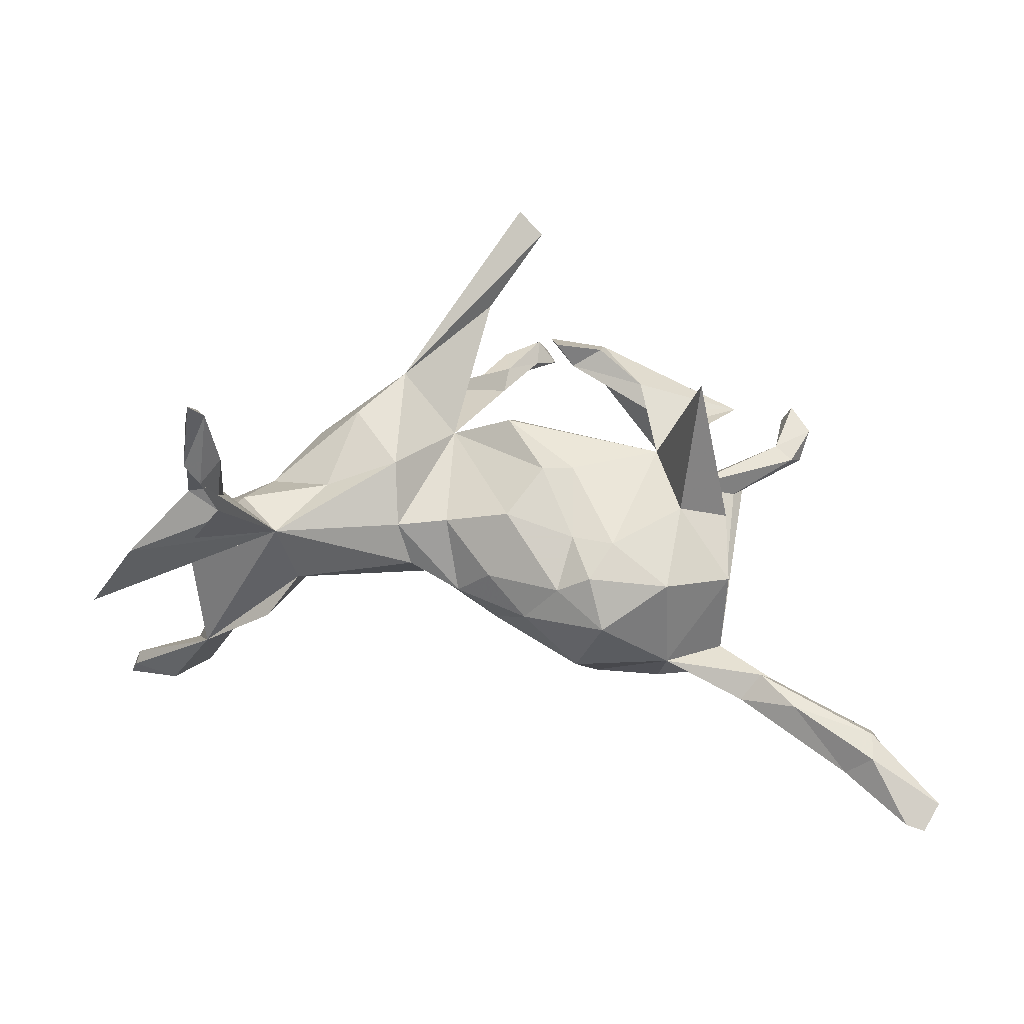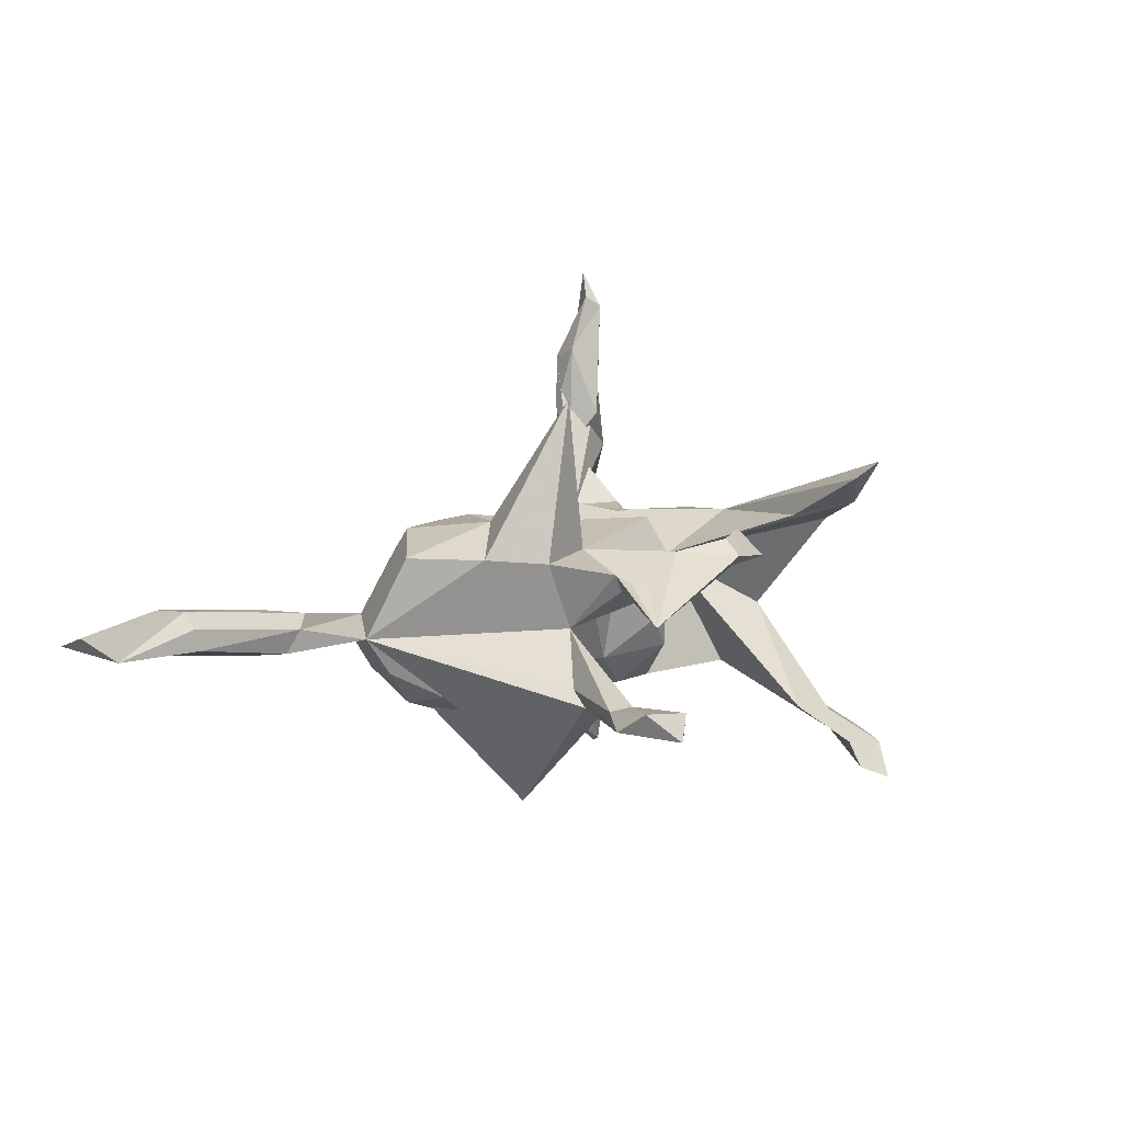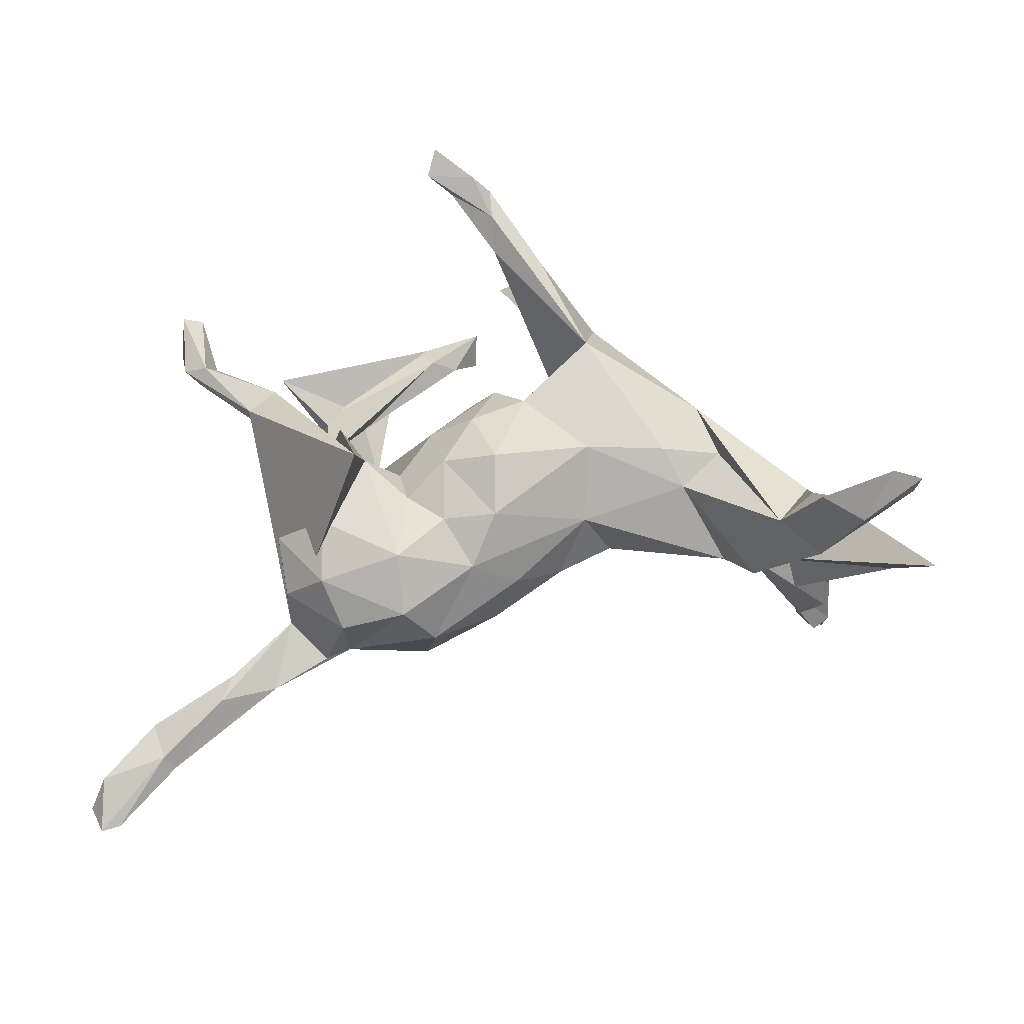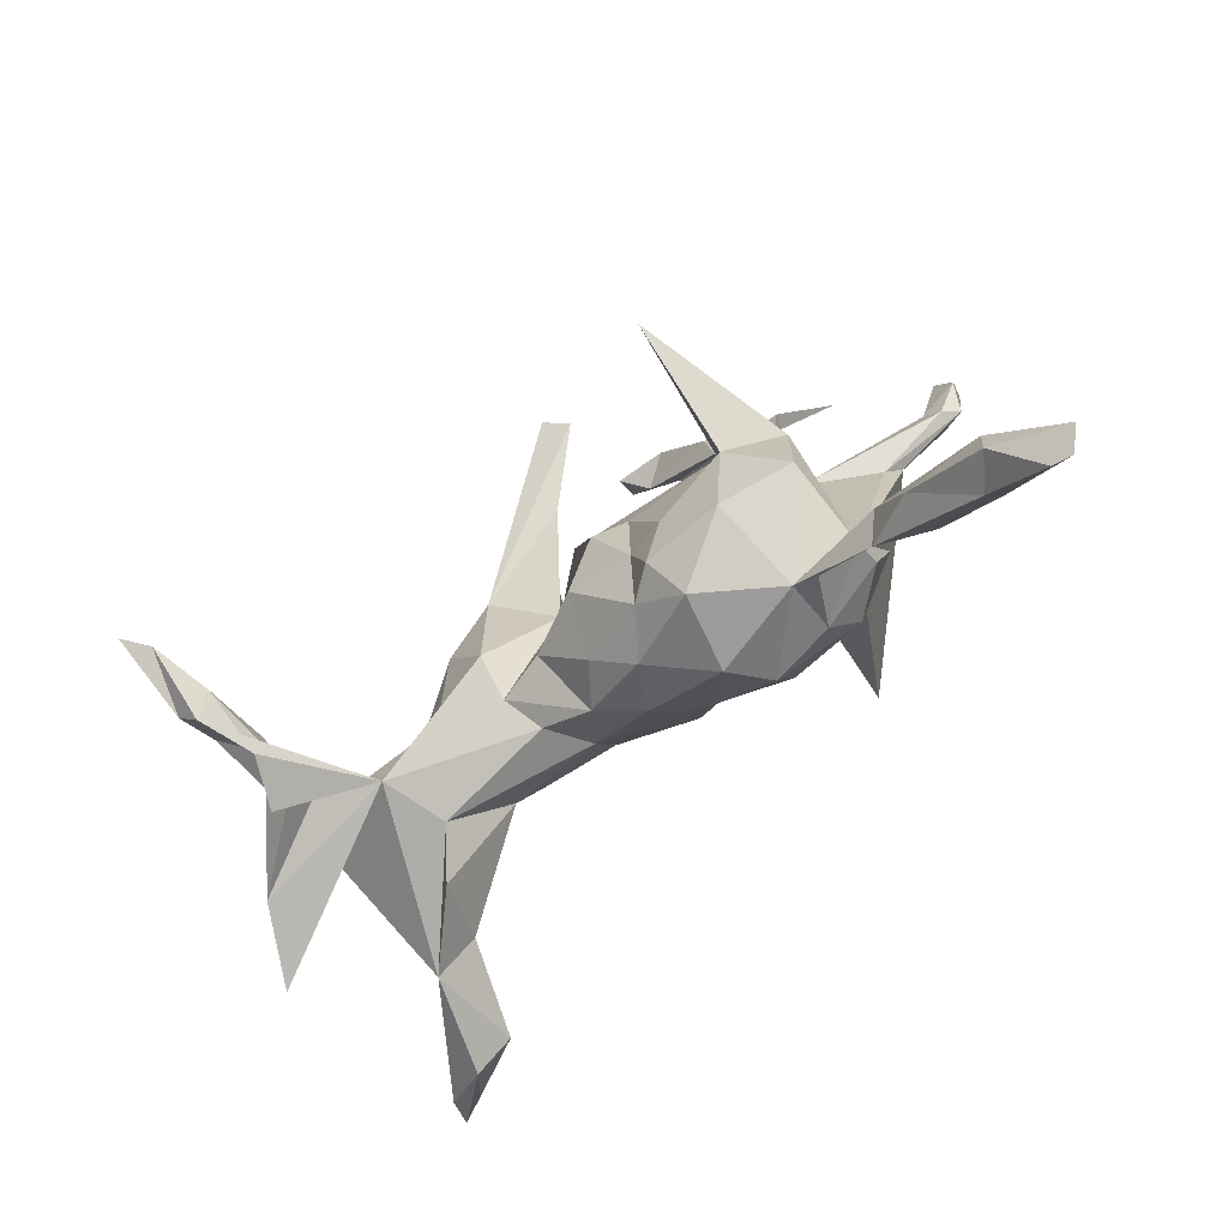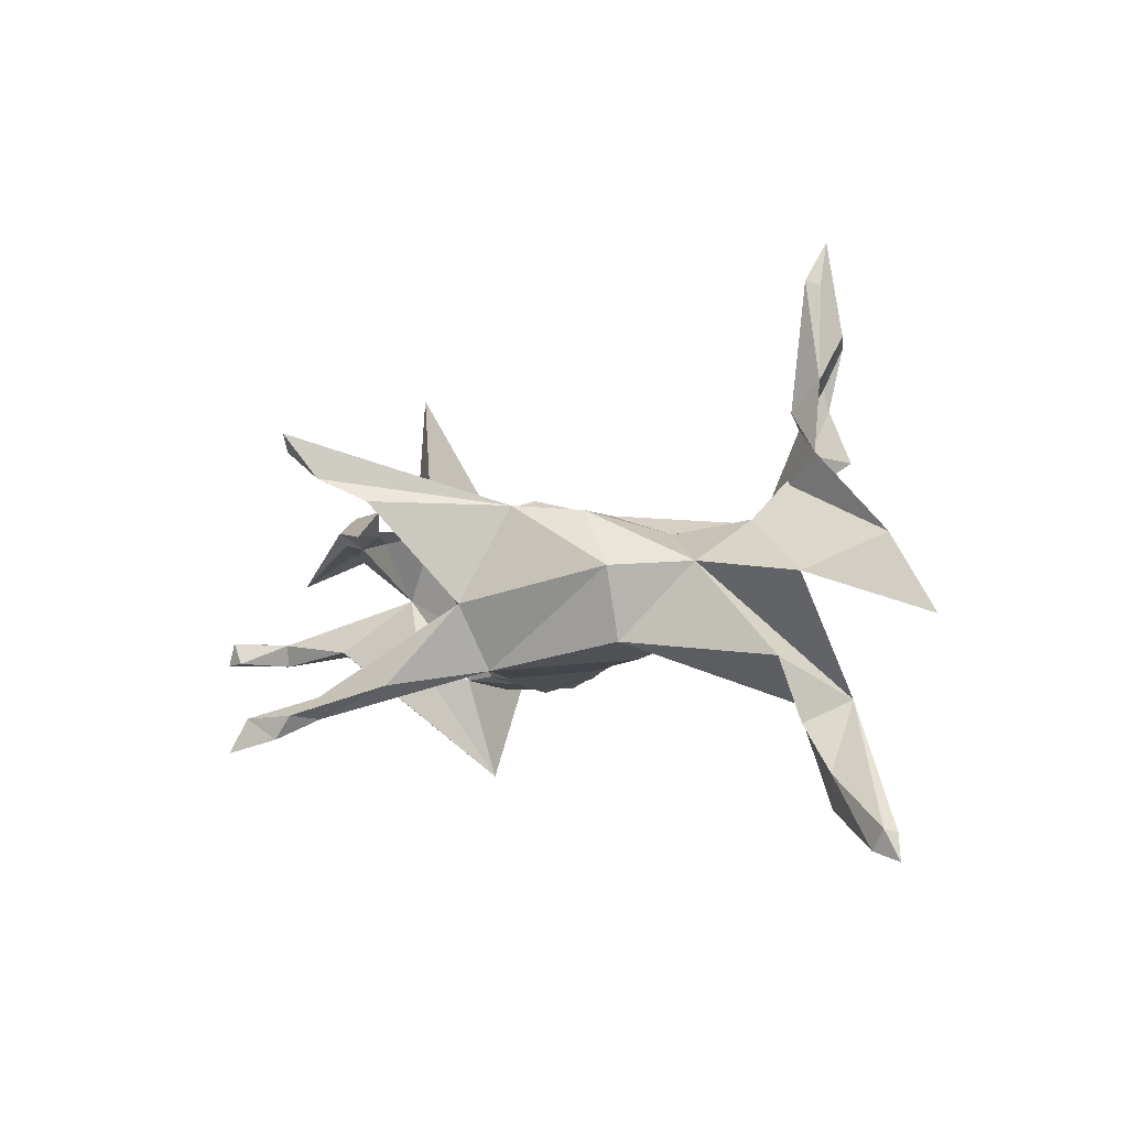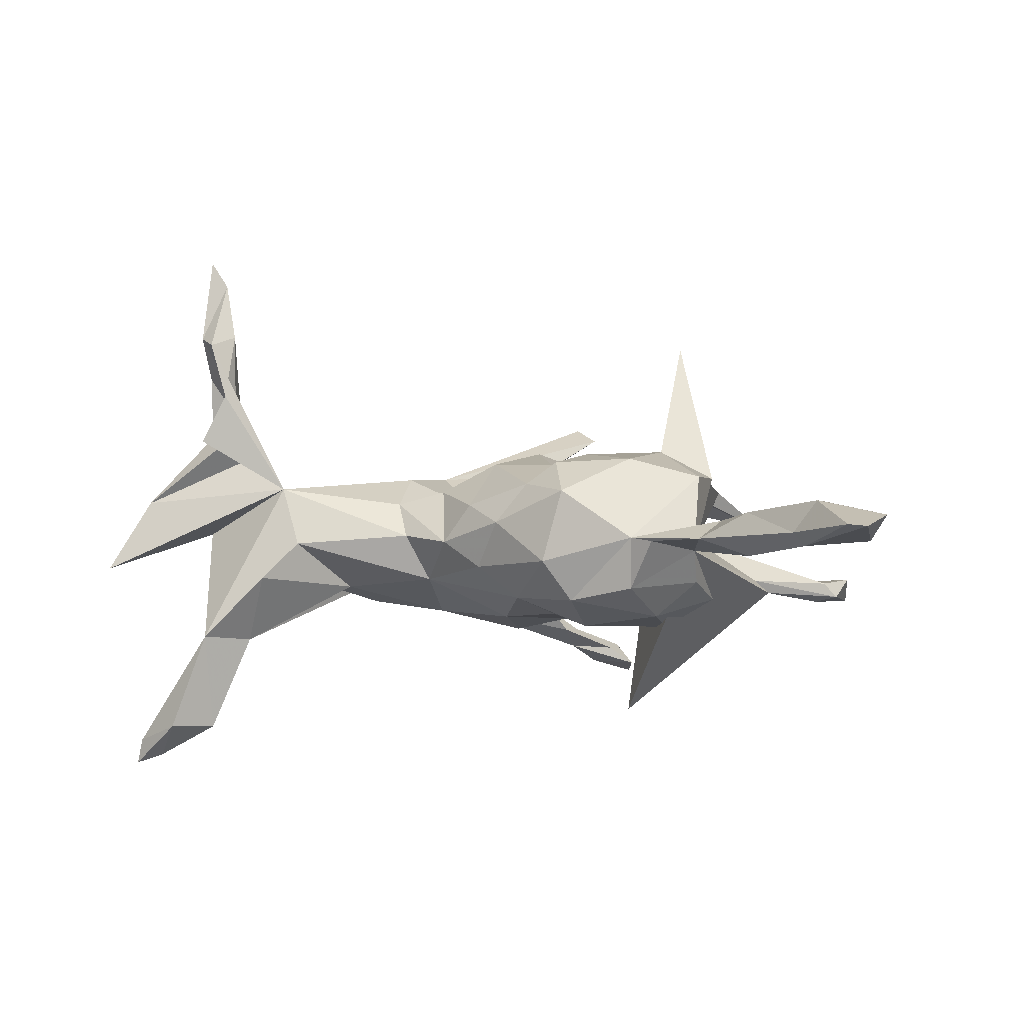
<metadata>
{"format":"obj","ext":"obj","renderer":"f3d","projection":"perspective","resolution":1024,"background":"white","views":[{"elev":-30.0,"azim":-4.9,"up":"+Y"},{"elev":8.6,"azim":104.9,"up":"+Z"},{"elev":-17.6,"azim":-173.4,"up":"+Y"},{"elev":-69.5,"azim":40.1,"up":"+Y"},{"elev":-3.6,"azim":-124.6,"up":"+Z"},{"elev":-1.8,"azim":15.1,"up":"+Z"}]}
</metadata>
<code>
v 0.7072 -0.5266 0.008552
v 0.6786 -0.5183 0.01141
v 0.6052 -0.4159 -0.01724
v 0.7298 -0.4873 0.02513
v 0.7023 -0.4466 -0.01114
v 0.5909 -0.4295 0.002247
v 0.6248 -0.4261 0.04822
v 0.6264 -0.3614 -0.004579
v 0.5117 -0.3292 -0.03016
v 0.6338 -0.3676 0.02574
v 0.4955 -0.2894 -0.0289
v 0.6276 -0.3833 0.04856
v 0.5097 -0.3342 0.03467
v 0.432 -0.3064 -0.003468
v 0.4064 -0.2038 -0.02042
v 0.4608 -0.2748 0.02397
v 0.3498 -0.2595 -0.005925
v 0.4845 -0.2728 0.004407
v 0.3143 -0.2443 -0.000186
v 0.2007 -0.2325 0.07484
v 0.3111 -0.2304 -0.07891
v 0.2122 -0.2166 -0.09803
v 0.4029 -0.1438 0.09792
v 0.1716 -0.2387 -0.03626
v 0.4036 -0.169 -0.06937
v 0.1757 -0.1676 0.1226
v 0.2983 -0.1773 0.1261
v 0.338 -0.1648 -0.1231
v 0.04283 -0.1536 -0.04412
v 0.4145 -0.08489 -0.09674
v 0.08181 -0.1886 0.02667
v 0.1504 -0.09227 0.122
v 0.1284 -0.1719 0.08845
v -0.2831 -0.1155 -0.004514
v 0.3362 -0.07403 -0.1412
v -0.3203 -0.08506 0.08788
v -0.3295 -0.1576 -0.06223
v 0.3224 -0.04368 0.1434
v 0.1048 -0.1412 -0.09428
v -0.02293 -0.1281 -0.003066
v 0.06629 -0.06614 -0.1261
v 0.02174 -0.132 0.05643
v -0.06869 -0.06197 -0.06414
v 0.2153 -0.1325 -0.1394
v -0.4312 -0.1584 -0.1602
v -0.3988 -0.1122 0.345
v -0.4039 -0.1411 0.2438
v 0.4038 -0.02822 0.09957
v 0.2126 -0.1102 0.1379
v -0.4267 -0.1471 0.3298
v -0.4414 -0.1482 0.1677
v -0.1256 -0.04873 0.06152
v -0.4523 -0.1247 0.3426
v -0.4909 -0.1552 -0.3113
v -0.5484 -0.1201 0.0654
v 0.3576 0.08283 0.000222
v -0.372 -0.1059 -0.1659
v 0.2066 -0.03068 -0.1123
v -0.6097 -0.1507 -0.04645
v -0.4432 -0.1042 0.4738
v -0.433 -0.118 -0.3124
v -0.1011 -0.08846 0.008017
v 0.1476 -0.07039 -0.1207
v -0.3956 -0.1134 0.1813
v -0.4492 -0.08774 0.4114
v -0.5339 -0.09875 -0.363
v 0.2934 0.08485 0.1045
v -0.5612 -0.121 -0.3373
v -0.4059 -0.07038 0.2364
v -0.04858 -0.04776 0.0811
v 0.1471 0.02189 -0.1302
v -0.4225 -0.07225 -0.1932
v 0.3325 0.07429 0.3222
v 0.06336 0.02278 -0.148
v -0.4542 -0.08075 0.2776
v -0.4506 -0.1003 -0.2616
v -0.4208 -0.09352 0.4346
v -0.4353 -0.0723 0.4184
v -0.5713 -0.1161 -0.3763
v -0.4552 -0.07047 0.1782
v 0.273 0.02797 -0.1273
v -0.5568 -0.09923 -0.3324
v -0.4159 -0.03614 -0.09996
v 0.2253 0.01901 -0.07423
v -0.33 0.04007 0.03159
v -0.2242 -0.01688 -0.07693
v 0.04533 -0.05769 0.1265
v 0.2605 -0.01415 -0.279
v 0.3856 0.05985 0.09478
v 0.04914 0.1226 0.1213
v 0.4522 0.1128 -0.06697
v -0.4733 -0.02829 0.01332
v 0.1742 0.0865 -0.07624
v 0.1013 0.01756 0.1468
v -0.03589 0.1355 0.0528
v 0.1521 0.03389 0.1267
v -0.1339 0.04125 0.1068
v 0.3193 0.09249 -0.09877
v -0.3739 -0.0257 0.0888
v -0.1959 0.03842 -0.1022
v -0.281 0.03575 -0.07667
v 0.4718 0.1343 -0.08751
v -0.2422 0.01274 0.07387
v 0.5785 0.2045 -0.0946
v 0.3836 0.1552 0.08313
v 0.5588 0.1897 -0.0718
v 0.1033 0.09176 -0.1252
v 0.3735 0.1759 0.06939
v 0.4309 0.167 -0.08145
v 0.06308 0.1772 0.03634
v 0.2713 0.2165 0.1029
v 0.07404 0.1562 -0.06941
v -0.07706 0.04103 -0.1181
v 0.1175 0.1512 -0.02336
v -0.07727 0.2149 -0.1192
v 0.1843 0.1039 0.02399
v 0.02146 0.1179 -0.1274
v 0.5426 0.206 -0.1031
v 0.5323 0.2145 -0.06894
v 0.3137 0.1578 0.08711
v 0.4442 0.2273 0.02229
v 0.5521 0.2886 -0.09897
v -0.2476 0.1119 -0.07969
v -0.1979 0.134 0.1063
v 0.5926 0.2463 -0.06517
v 0.2165 0.2835 0.07386
v -0.2579 0.1394 0.02573
v 0.5832 0.2937 -0.1023
v -0.1226 0.2086 0.1143
v 0.1601 0.2587 0.08609
v 0.2035 0.2744 0.1143
v 0.1962 0.2658 0.06759
v -0.08245 0.2706 -0.02488
v 0.2127 0.2967 0.09122
v 0.1299 0.2774 0.119
v 0.5643 0.2942 -0.06613
v 0.1241 0.3159 0.08009
v 0.06402 0.3614 -0.157
v 0.03026 0.4359 0.1521
v 0.01714 0.3432 0.1273
v -0.02096 0.3852 0.119
v -0.008936 0.3451 -0.1397
v 0.07262 0.409 -0.1567
v 0.06475 0.4096 -0.1876
v 0.0982 0.4473 0.195
v 0.06913 0.4567 -0.1825
v 0.1281 0.4484 -0.1924
v 0.0925 0.4663 -0.2166
v 0.15 0.5091 -0.236
v 0.05927 0.4759 0.2169
v 0.1307 0.4917 -0.187
v 0.1637 0.4707 -0.2209
f 103 36 97
f 52 97 36
f 124 103 97
f 99 36 103
f 90 94 96
f 32 96 94
f 67 90 96
f 95 94 90
f 95 52 70
f 40 70 52
f 87 95 70
f 97 52 95
f 55 80 64
f 69 64 80
f 99 55 64
f 36 80 55
f 105 67 89
f 73 89 67
f 56 105 89
f 121 67 105
f 56 67 120
f 111 120 67
f 121 111 67
f 130 120 111
f 49 67 96
f 110 90 67
f 116 110 67
f 95 90 110
f 87 94 95
f 129 97 95
f 124 97 129
f 85 103 124
f 108 121 105
f 134 111 121
f 140 129 95
f 127 124 129
f 99 103 85
f 127 85 124
f 132 120 130
f 131 130 111
f 126 134 121
f 131 111 134
f 135 131 134
f 135 130 131
f 137 130 135
f 133 127 129
f 137 135 134
f 132 137 134
f 132 130 137
f 139 140 95
f 141 139 95
f 145 140 139
f 100 115 113
f 117 113 115
f 117 74 113
f 41 113 74
f 107 74 117
f 112 107 117
f 71 74 107
f 45 83 72
f 57 72 83
f 76 45 72
f 71 41 74
f 43 113 41
f 63 41 71
f 93 71 107
f 39 41 63
f 58 63 71
f 76 72 57
f 37 45 57
f 61 57 45
f 81 44 58
f 63 58 44
f 84 81 58
f 35 44 81
f 28 44 35
f 15 35 81
f 22 44 28
f 30 28 35
f 149 148 151
f 146 151 148
f 152 149 151
f 152 148 149
f 144 148 152
f 82 45 76
f 61 76 57
f 61 45 54
f 68 54 45
f 66 82 76
f 61 66 76
f 79 82 66
f 68 45 82
f 79 68 82
f 79 54 68
f 54 79 66
f 61 54 66
f 19 17 14
f 15 14 17
f 16 19 14
f 21 15 17
f 9 14 15
f 13 16 14
f 18 19 16
f 62 40 52
f 36 62 52
f 43 40 62
f 133 115 127
f 123 127 115
f 85 127 123
f 100 123 115
f 142 115 133
f 7 2 1
f 3 1 2
f 4 7 1
f 6 2 7
f 12 7 4
f 5 12 4
f 13 7 12
f 13 6 7
f 14 6 13
f 16 13 12
f 27 19 23
f 15 23 19
f 38 27 23
f 20 19 27
f 24 19 20
f 26 20 27
f 18 15 19
f 48 23 15
f 33 31 20
f 24 20 31
f 26 33 20
f 42 31 33
f 87 42 33
f 40 31 42
f 89 48 15
f 38 23 48
f 32 87 33
f 70 42 87
f 70 40 42
f 29 31 40
f 59 36 55
f 15 11 9
f 8 9 11
f 6 14 9
f 18 16 12
f 10 18 12
f 18 8 11
f 15 18 11
f 10 8 18
f 3 9 8
f 5 8 10
f 5 10 12
f 6 9 3
f 5 3 8
f 2 6 3
f 1 3 5
f 1 5 4
f 92 36 59
f 86 34 37
f 45 37 34
f 45 34 36
f 62 36 34
f 43 34 86
f 43 62 34
f 29 40 43
f 91 56 15
f 89 15 56
f 92 45 36
f 24 31 29
f 39 24 29
f 30 15 25
f 21 25 15
f 22 19 24
f 21 17 19
f 39 29 43
f 32 33 26
f 49 26 27
f 38 49 27
f 32 26 49
f 98 88 81
f 15 81 88
f 56 88 98
f 81 56 98
f 119 56 106
f 91 106 56
f 125 119 106
f 109 56 119
f 88 102 15
f 91 15 102
f 109 102 88
f 104 91 102
f 56 109 88
f 118 102 109
f 119 118 109
f 104 102 118
f 112 93 107
f 84 71 93
f 114 93 112
f 100 113 86
f 43 86 113
f 101 100 86
f 101 123 100
f 57 101 86
f 37 57 86
f 123 101 57
f 83 123 57
f 85 123 83
f 104 125 106
f 91 104 106
f 128 125 104
f 136 119 125
f 128 136 125
f 122 119 136
f 128 104 118
f 122 128 118
f 119 122 118
f 136 128 122
f 95 112 117
f 115 95 117
f 114 112 95
f 141 133 129
f 126 132 134
f 108 132 126
f 114 95 110
f 108 126 121
f 56 132 108
f 56 120 132
f 105 56 108
f 110 116 114
f 93 114 116
f 30 35 15
f 63 44 39
f 22 39 44
f 22 24 39
f 28 21 22
f 19 22 21
f 25 21 28
f 30 25 28
f 143 151 146
f 144 146 148
f 142 143 146
f 147 151 143
f 147 152 151
f 142 146 144
f 147 144 152
f 144 147 138
f 143 138 147
f 115 144 138
f 115 142 144
f 133 143 142
f 133 138 143
f 95 115 138
f 99 92 55
f 59 55 92
f 85 92 99
f 45 92 85
f 73 38 48
f 67 49 38
f 96 32 49
f 94 87 32
f 89 73 48
f 67 38 73
f 51 36 64
f 99 64 36
f 47 51 64
f 47 36 51
f 93 116 67
f 84 67 56
f 83 45 85
f 39 43 41
f 58 71 84
f 67 84 93
f 56 81 84
f 50 36 47
f 46 50 47
f 53 36 50
f 145 139 150
f 129 150 139
f 139 141 129
f 145 150 129
f 140 145 129
f 75 80 36
f 46 64 69
f 75 69 80
f 46 47 64
f 95 133 141
f 138 133 95
f 53 75 36
f 77 50 46
f 77 53 50
f 65 75 53
f 78 69 75
f 78 46 69
f 60 65 53
f 78 75 65
f 77 46 78
f 60 78 65
f 60 53 77
f 78 60 77

</code>
